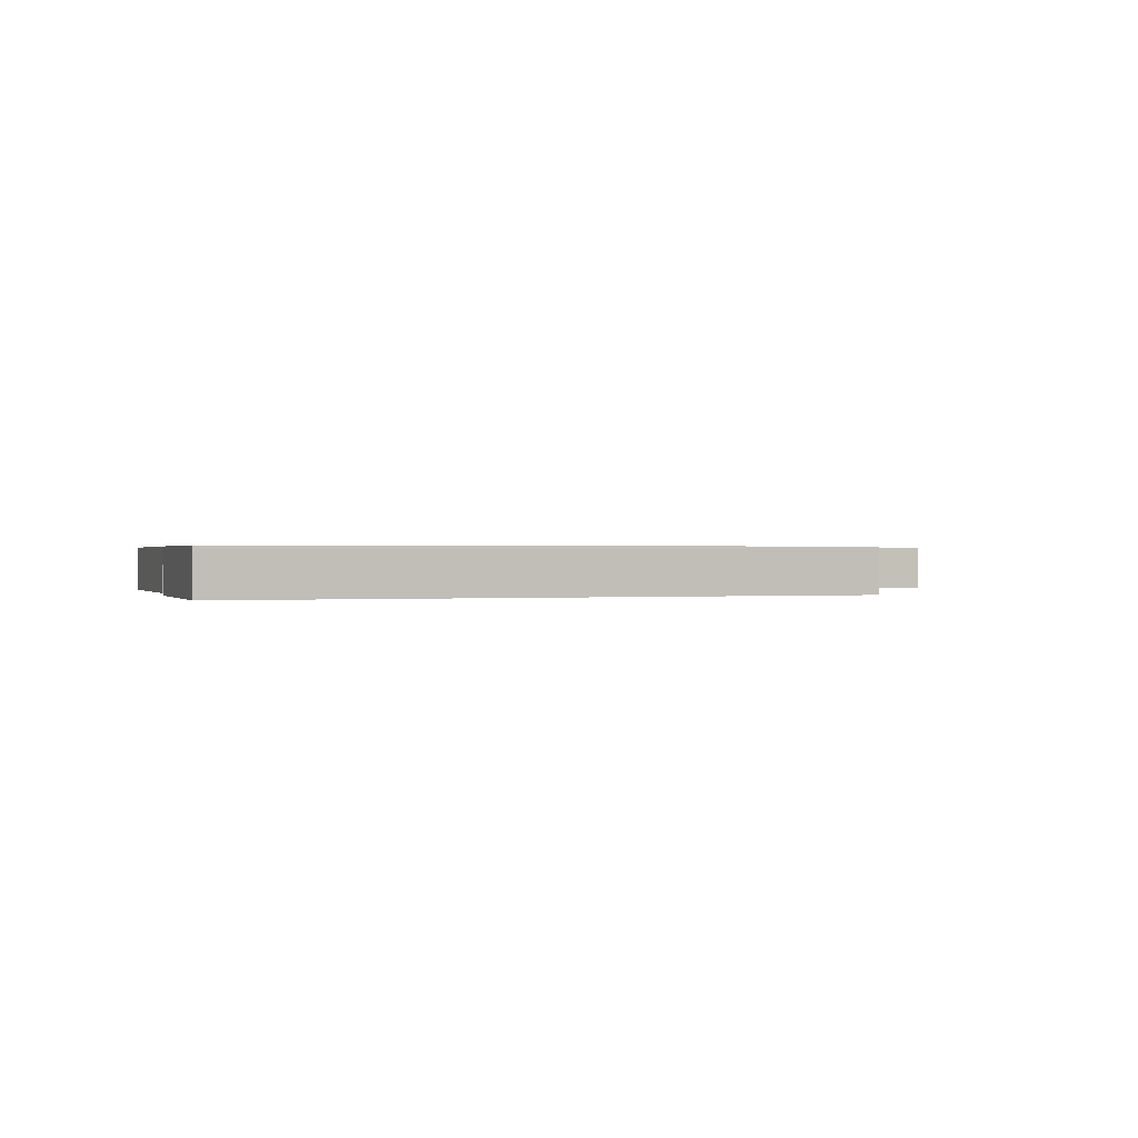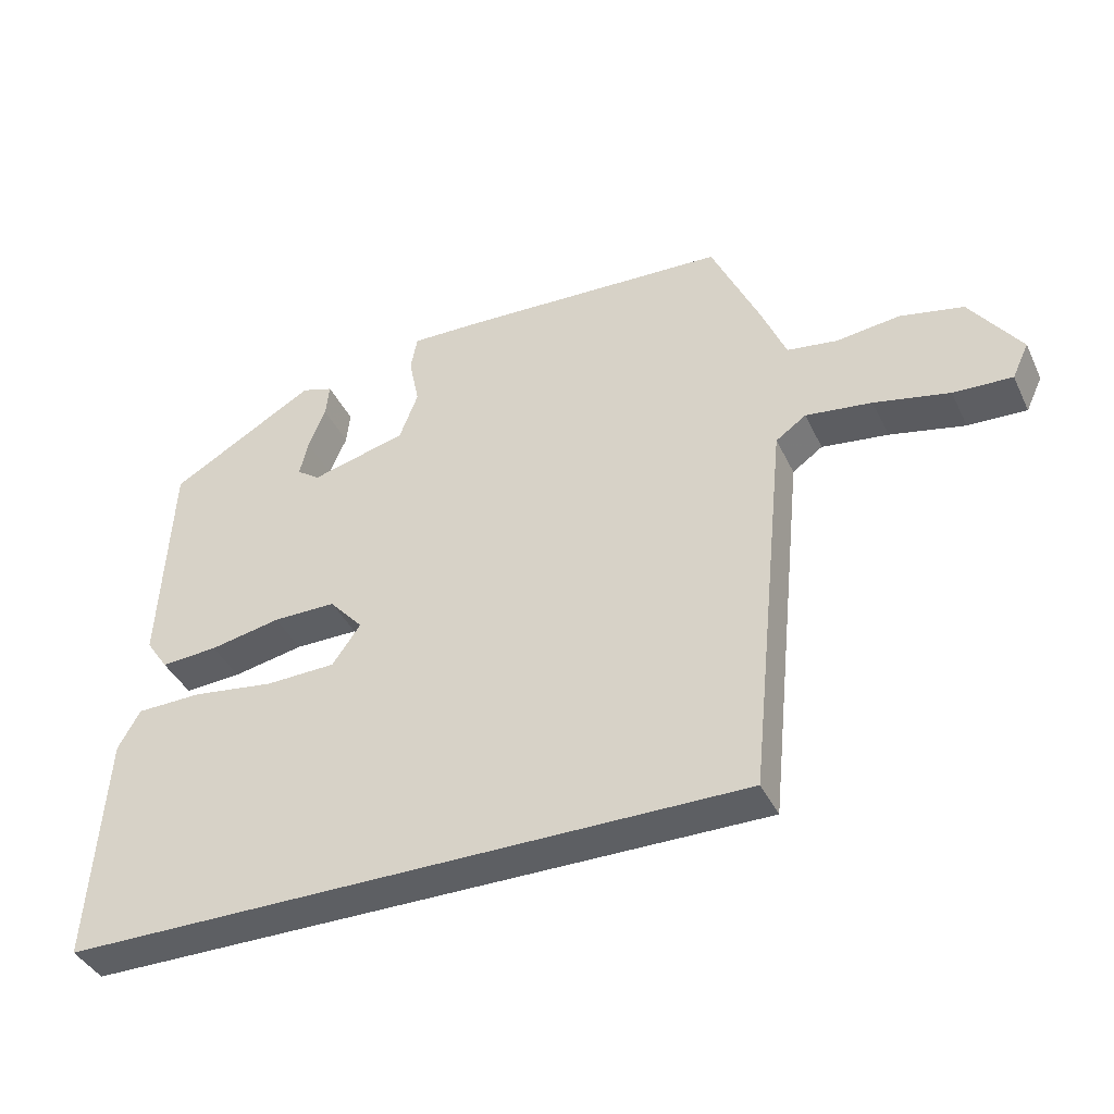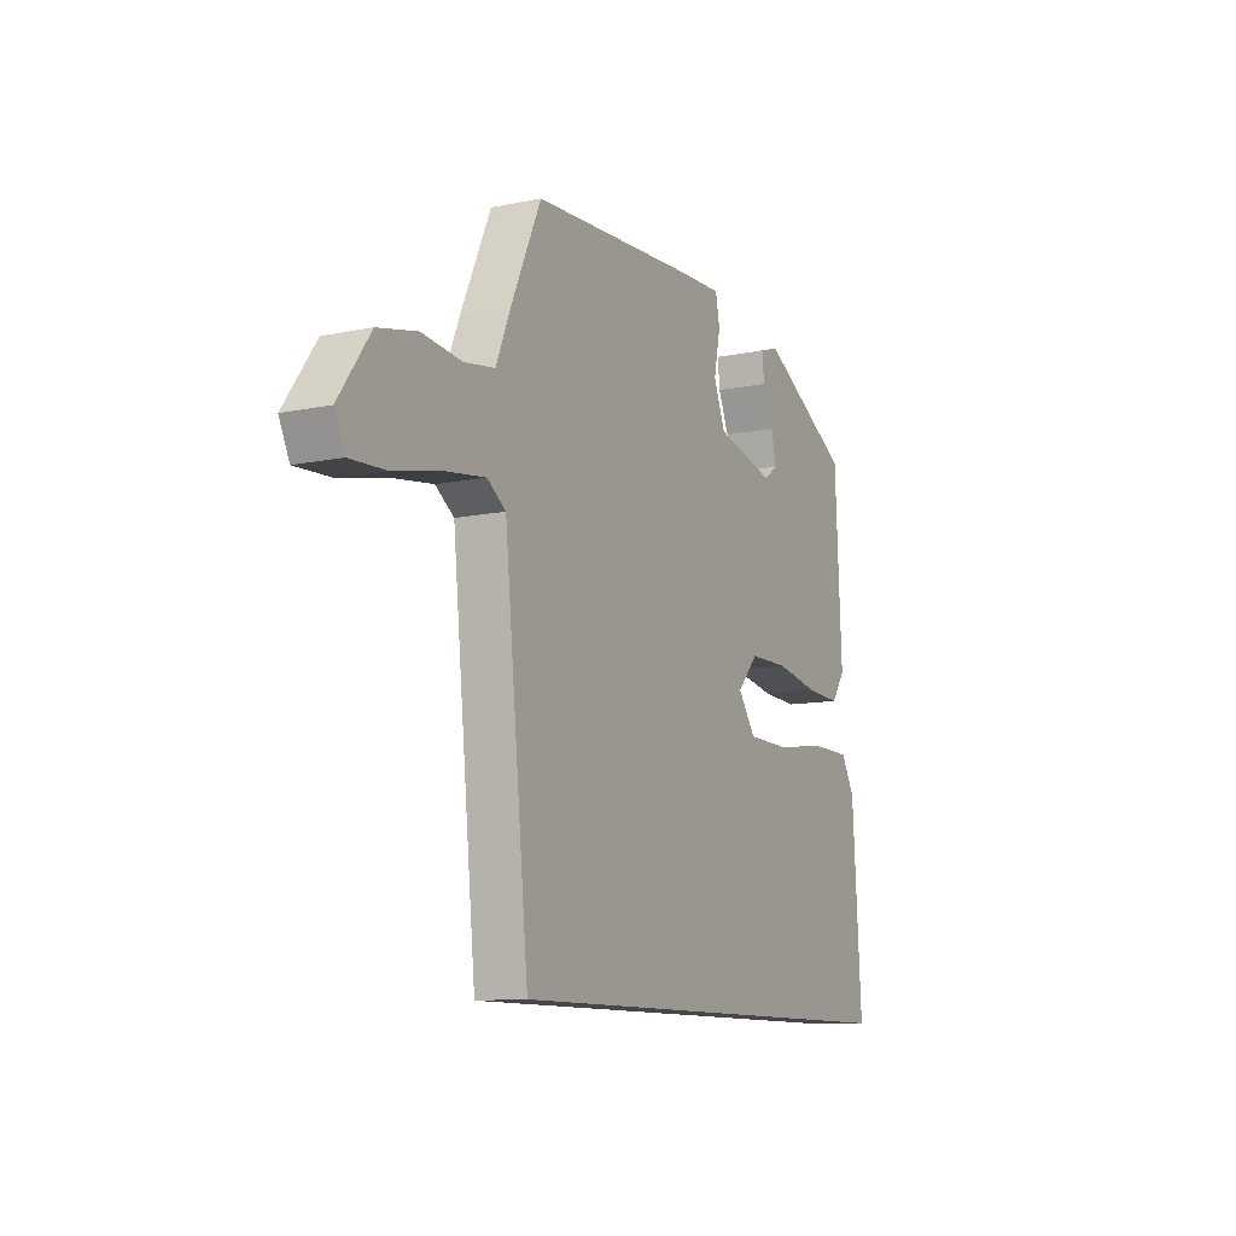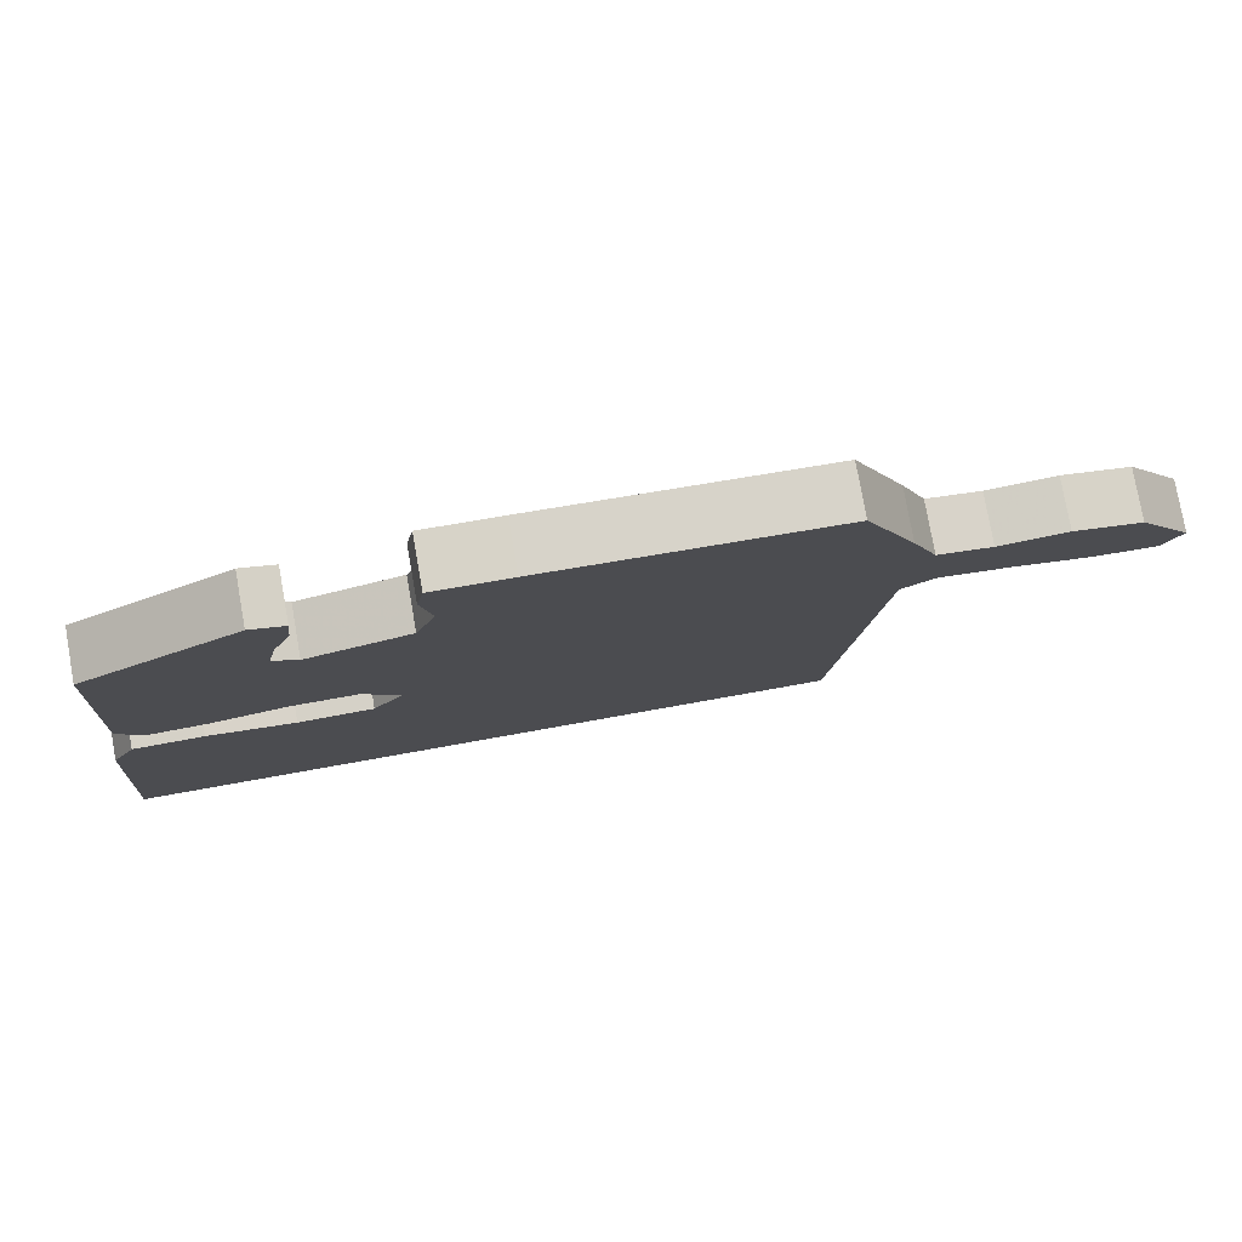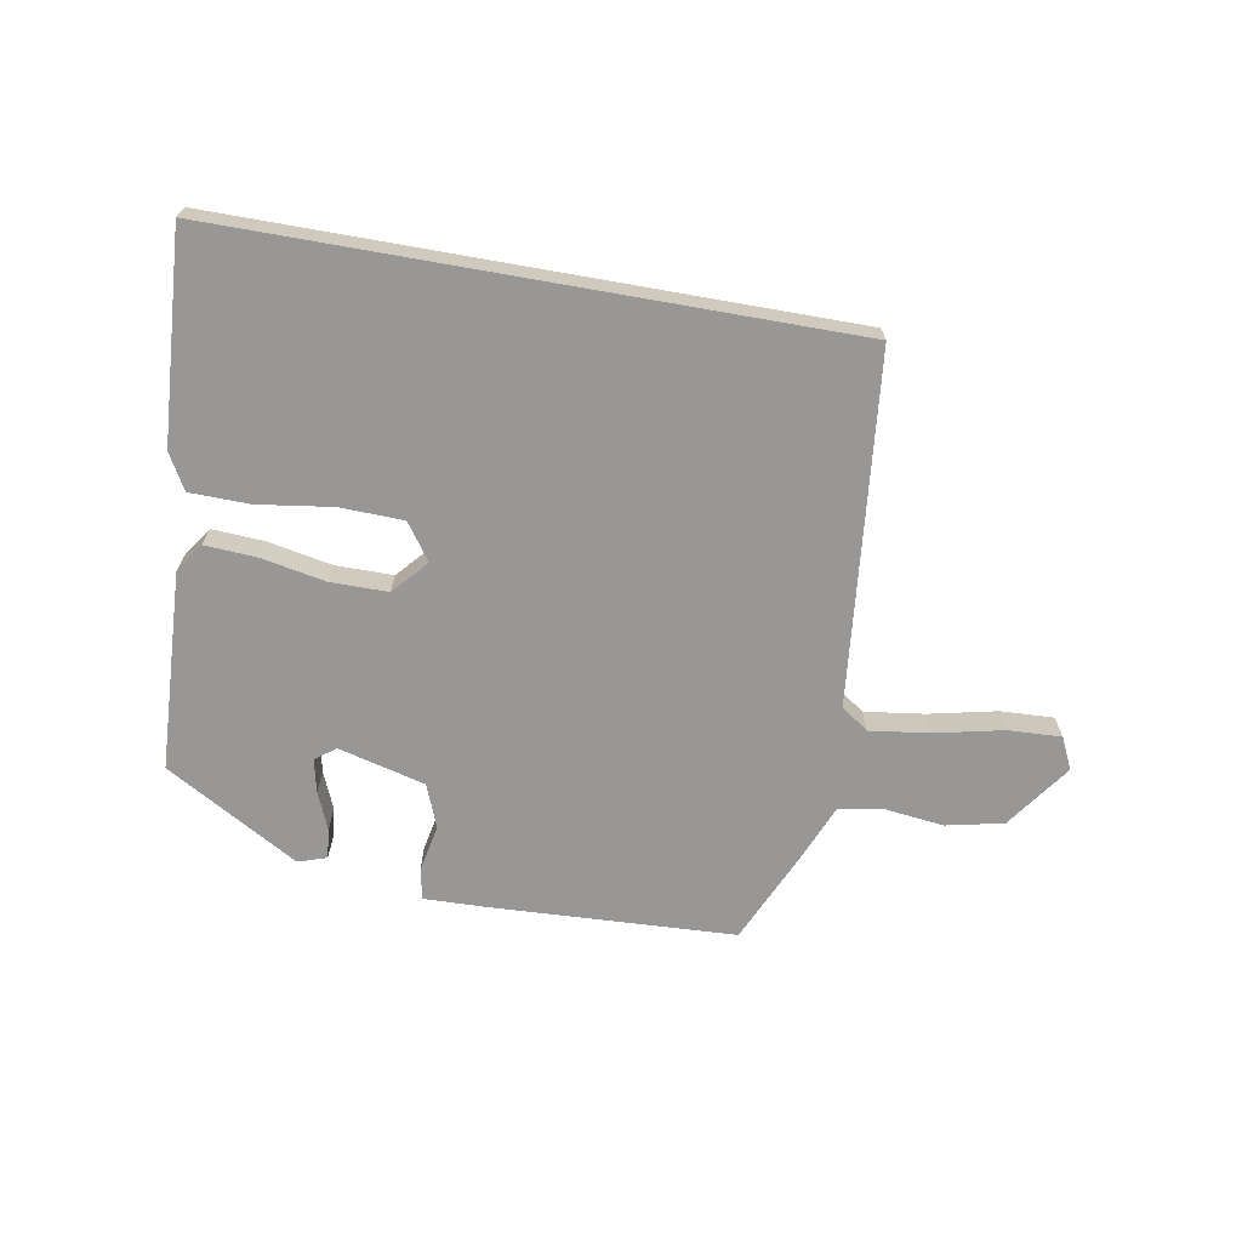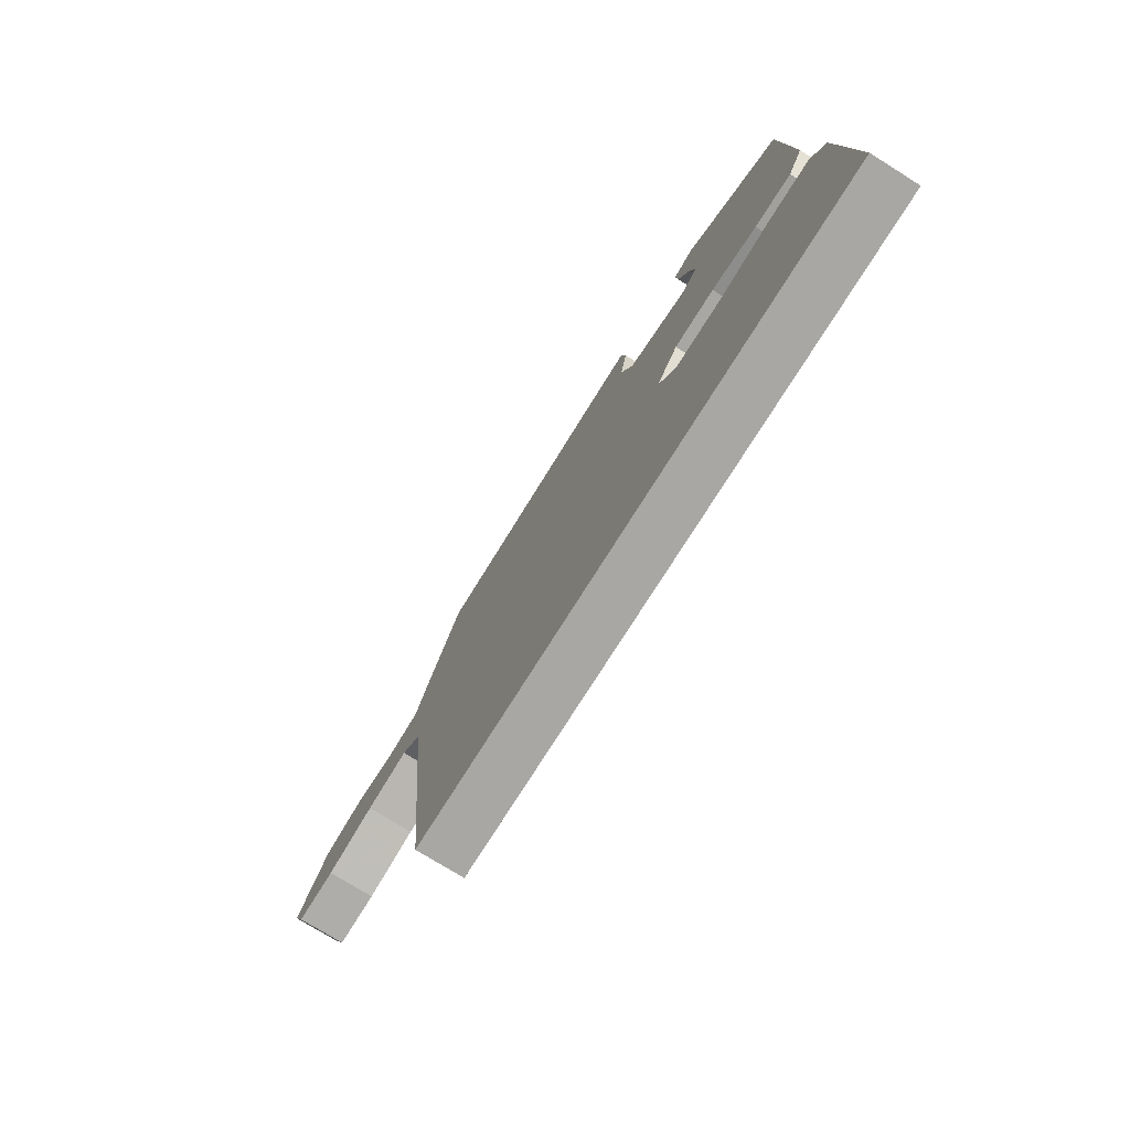
<metadata>
{"format":"obj","ext":"obj","renderer":"f3d","projection":"perspective","resolution":1024,"background":"white","views":[{"elev":0.4,"azim":158.7,"up":"+Y"},{"elev":-40.1,"azim":-156.2,"up":"+Z"},{"elev":-10.6,"azim":-62.3,"up":"+Z"},{"elev":78.0,"azim":169.9,"up":"+Z"},{"elev":-68.3,"azim":170.0,"up":"+Y"},{"elev":-74.8,"azim":58.0,"up":"+Z"}]}
</metadata>
<code>
v 0.497 0.07 0.331
v 0.513 0.07 0.014
v 0.481 0.07 -0.033
v 0.398 0.07 -0.028
v 0.295 0.07 -0.008
v 0.203 0.07 -0.008
v 0.154 0.07 -0.063
v 0.195 0.07 -0.121
v 0.297 0.07 -0.124
v 0.416 0.07 -0.107
v 0.512 0.07 -0.109
v 0.544 0.07 -0.166
v 0.566 0.07 -0.5
v -0.426 0.07 -0.5
v -0.483 0.07 0.057
v -0.527 0.07 0.088
v -0.623 0.07 0.075
v -0.732 0.07 0.051
v -0.817 0.07 0.047
v -0.841 0.07 0.098
v -0.767 0.07 0.202
v -0.675 0.07 0.222
v -0.583 0.07 0.211
v -0.51 0.07 0.222
v -0.475 0.07 0.307
v -0.405 0.07 0.462
v -0.019 0.07 0.481
v 0.086 0.07 0.484
v 0.096 0.07 0.434
v 0.081 0.07 0.36
v 0.108 0.07 0.29
v 0.247 0.07 0.254
v 0.28 0.07 0.278
v 0.268 0.07 0.331
v 0.243 0.07 0.391
v 0.238 0.07 0.439
v 0.284 0.07 0.454
v 0.497 0 0.331
v 0.513 0 0.014
v 0.481 0 -0.033
v 0.398 0 -0.028
v 0.295 0 -0.008
v 0.203 0 -0.008
v 0.154 0 -0.063
v 0.195 0 -0.121
v 0.297 0 -0.124
v 0.416 0 -0.107
v 0.512 0 -0.109
v 0.544 0 -0.166
v 0.566 0 -0.5
v -0.426 0 -0.5
v -0.483 0 0.057
v -0.527 0 0.088
v -0.623 0 0.075
v -0.732 0 0.051
v -0.817 0 0.047
v -0.841 0 0.098
v -0.767 0 0.202
v -0.675 0 0.222
v -0.583 0 0.211
v -0.51 0 0.222
v -0.475 0 0.307
v -0.405 0 0.462
v -0.019 0 0.481
v 0.086 0 0.484
v 0.096 0 0.434
v 0.081 0 0.36
v 0.108 0 0.29
v 0.247 0 0.254
v 0.28 0 0.278
v 0.268 0 0.331
v 0.243 0 0.391
v 0.238 0 0.439
v 0.284 0 0.454
f 1 2 3
f 37 1 3
f 36 37 3
f 35 36 3
f 34 35 3
f 33 34 3 4
f 32 33 4 5
f 31 32 5 6
f 30 31 6 7
f 28 29 30
f 27 28 30
f 26 27 30
f 25 26 30
f 24 25 30
f 24 30 7
f 23 24 7 8
f 21 22 23
f 20 21 23
f 19 20 23
f 18 19 23
f 17 18 23
f 16 17 23
f 15 16 23 8
f 14 15 8
f 12 13 14
f 11 12 14
f 10 11 14
f 9 10 14
f 8 9 14
f 40 39 38
f 40 38 74
f 40 74 73
f 40 73 72
f 40 72 71
f 41 40 71 70
f 42 41 70 69
f 43 42 69 68
f 44 43 68 67
f 67 66 65
f 67 65 64
f 67 64 63
f 67 63 62
f 67 62 61
f 44 67 61
f 45 44 61 60
f 60 59 58
f 60 58 57
f 60 57 56
f 60 56 55
f 60 55 54
f 60 54 53
f 45 60 53 52
f 45 52 51
f 51 50 49
f 51 49 48
f 51 48 47
f 51 47 46
f 51 46 45
f 1 38 39 2
f 2 39 40 3
f 3 40 41 4
f 4 41 42 5
f 5 42 43 6
f 6 43 44 7
f 7 44 45 8
f 8 45 46 9
f 9 46 47 10
f 10 47 48 11
f 11 48 49 12
f 12 49 50 13
f 13 50 51 14
f 14 51 52 15
f 15 52 53 16
f 16 53 54 17
f 17 54 55 18
f 18 55 56 19
f 19 56 57 20
f 20 57 58 21
f 21 58 59 22
f 22 59 60 23
f 23 60 61 24
f 24 61 62 25
f 25 62 63 26
f 26 63 64 27
f 27 64 65 28
f 28 65 66 29
f 29 66 67 30
f 30 67 68 31
f 31 68 69 32
f 32 69 70 33
f 33 70 71 34
f 34 71 72 35
f 35 72 73 36
f 36 73 74 37
f 37 74 38 1

</code>
